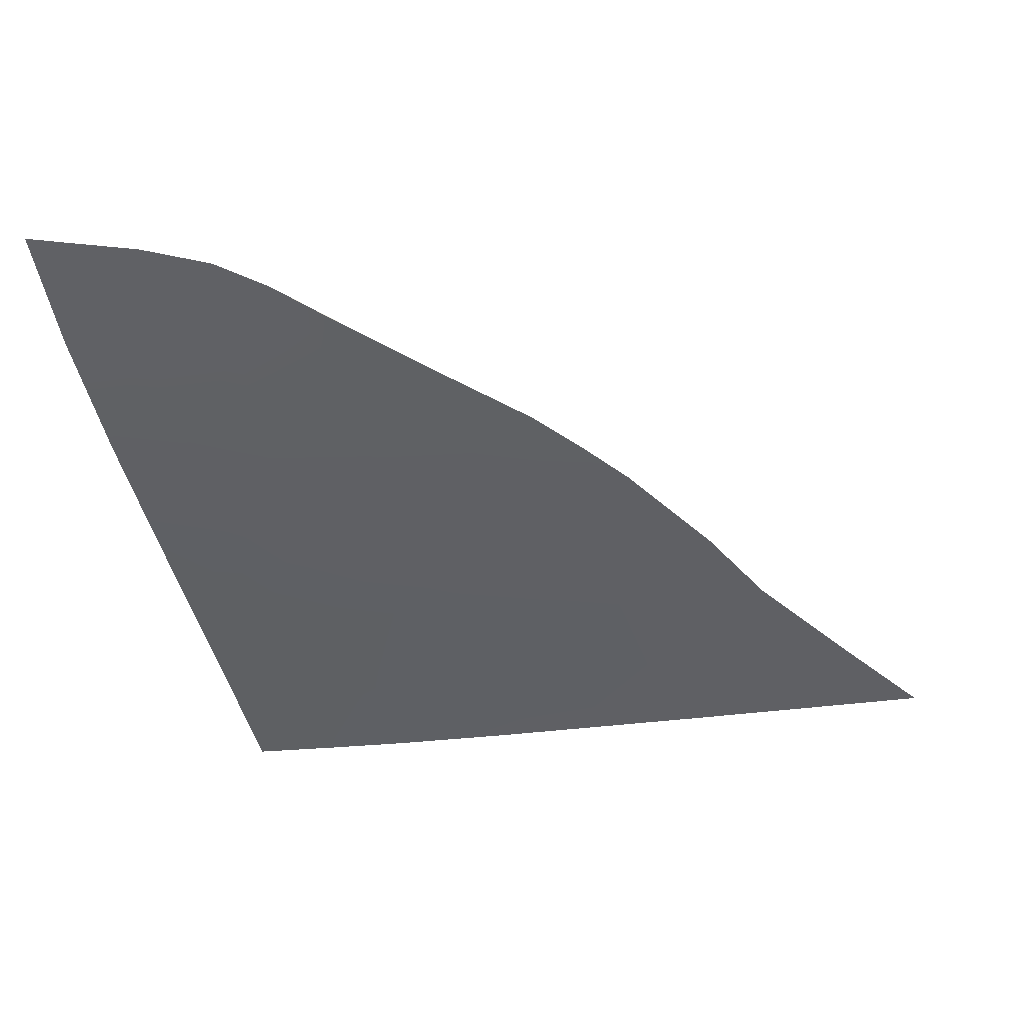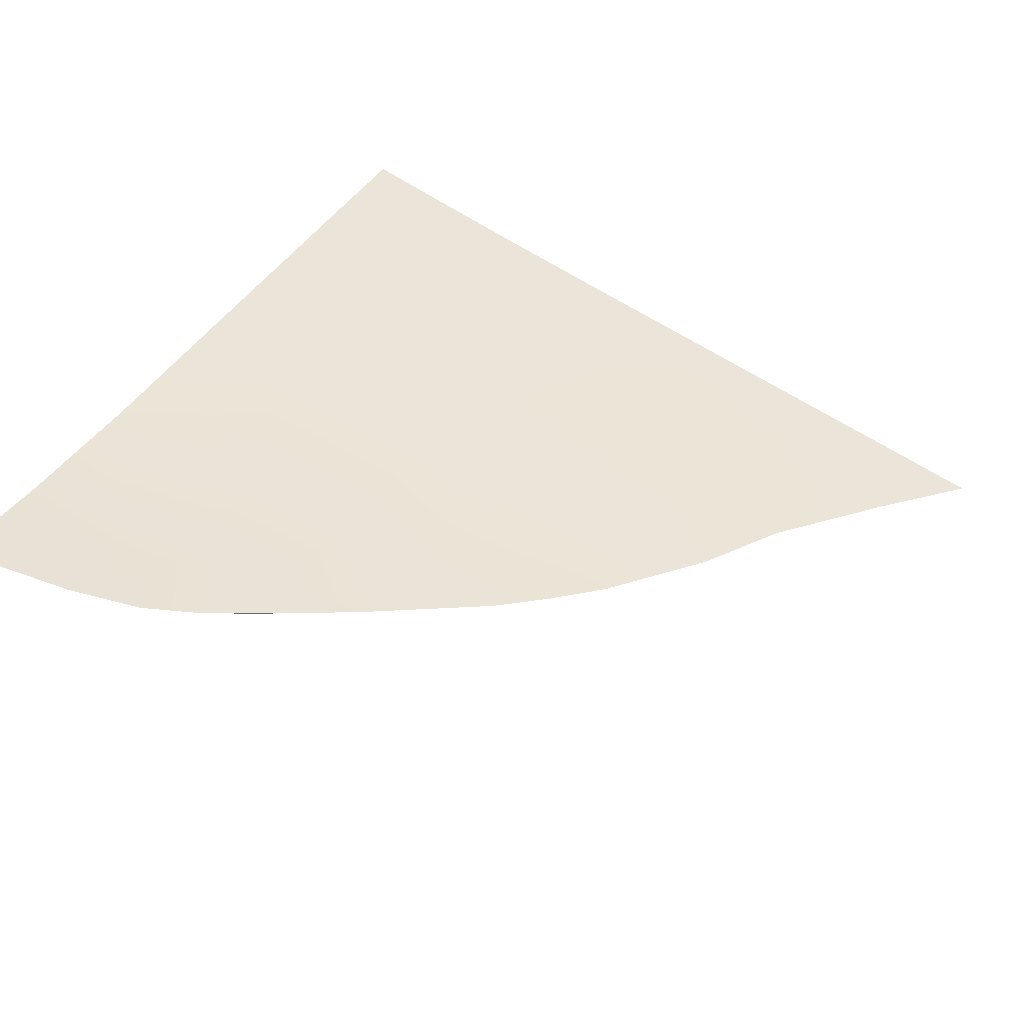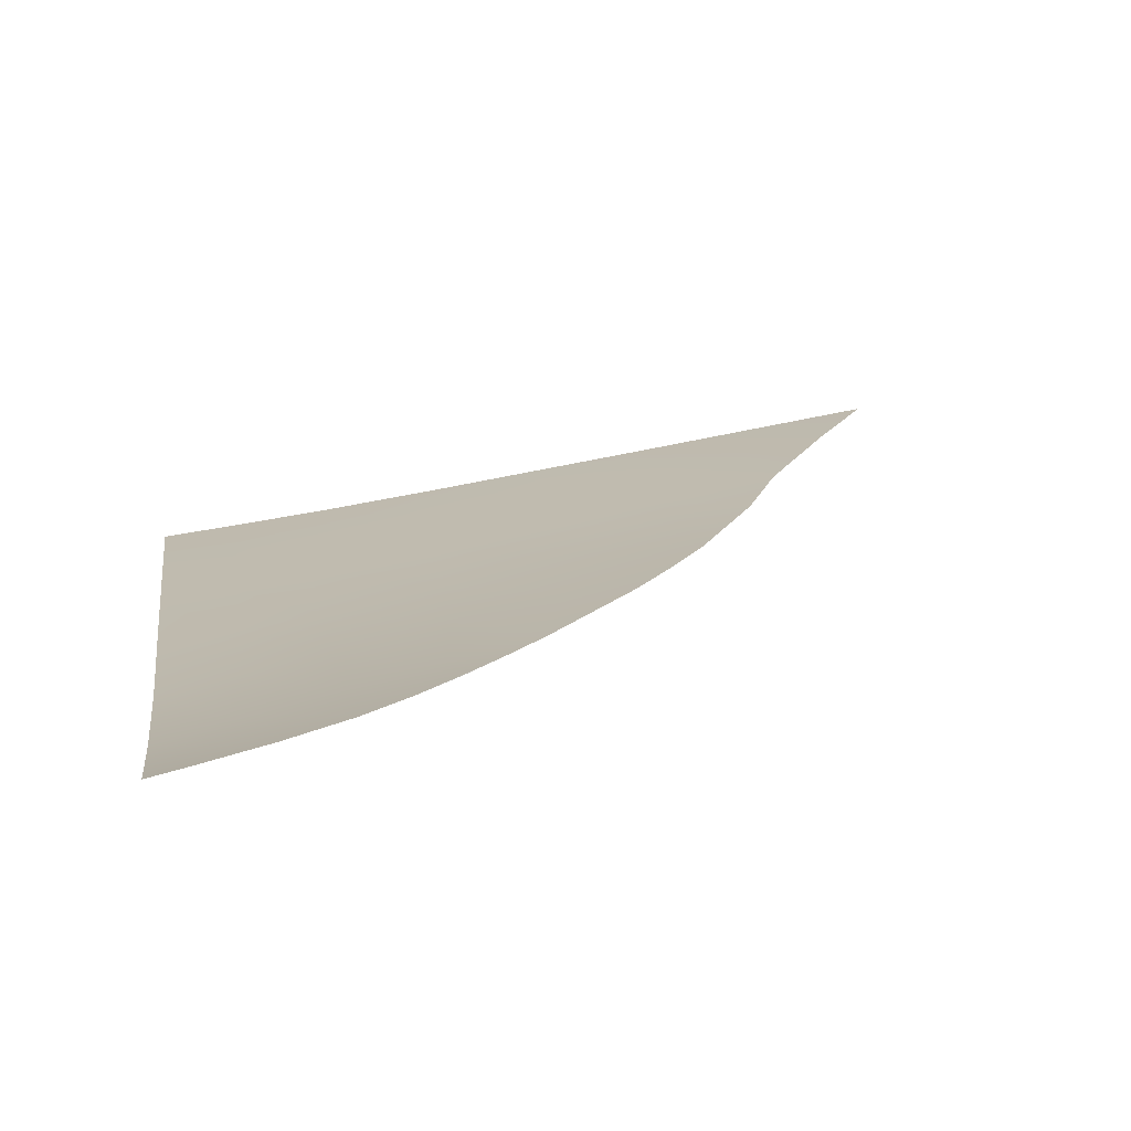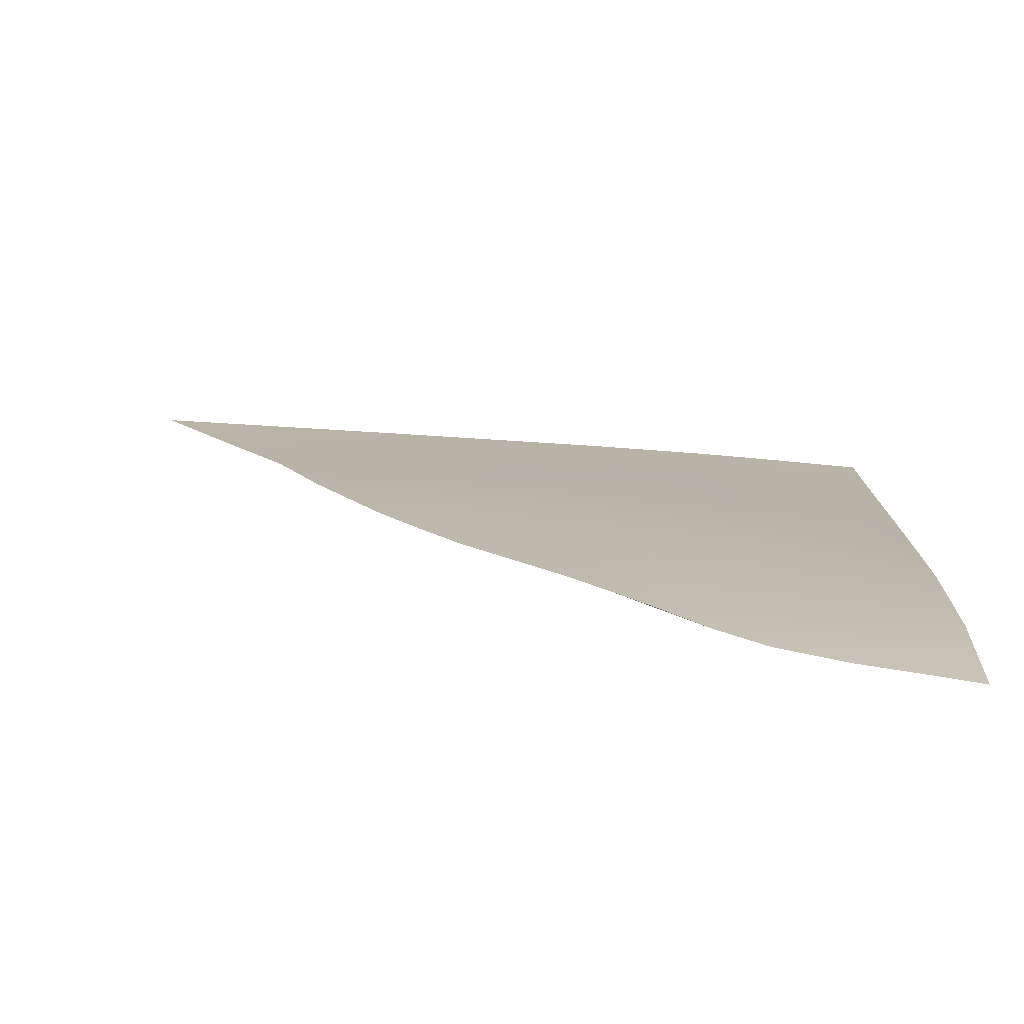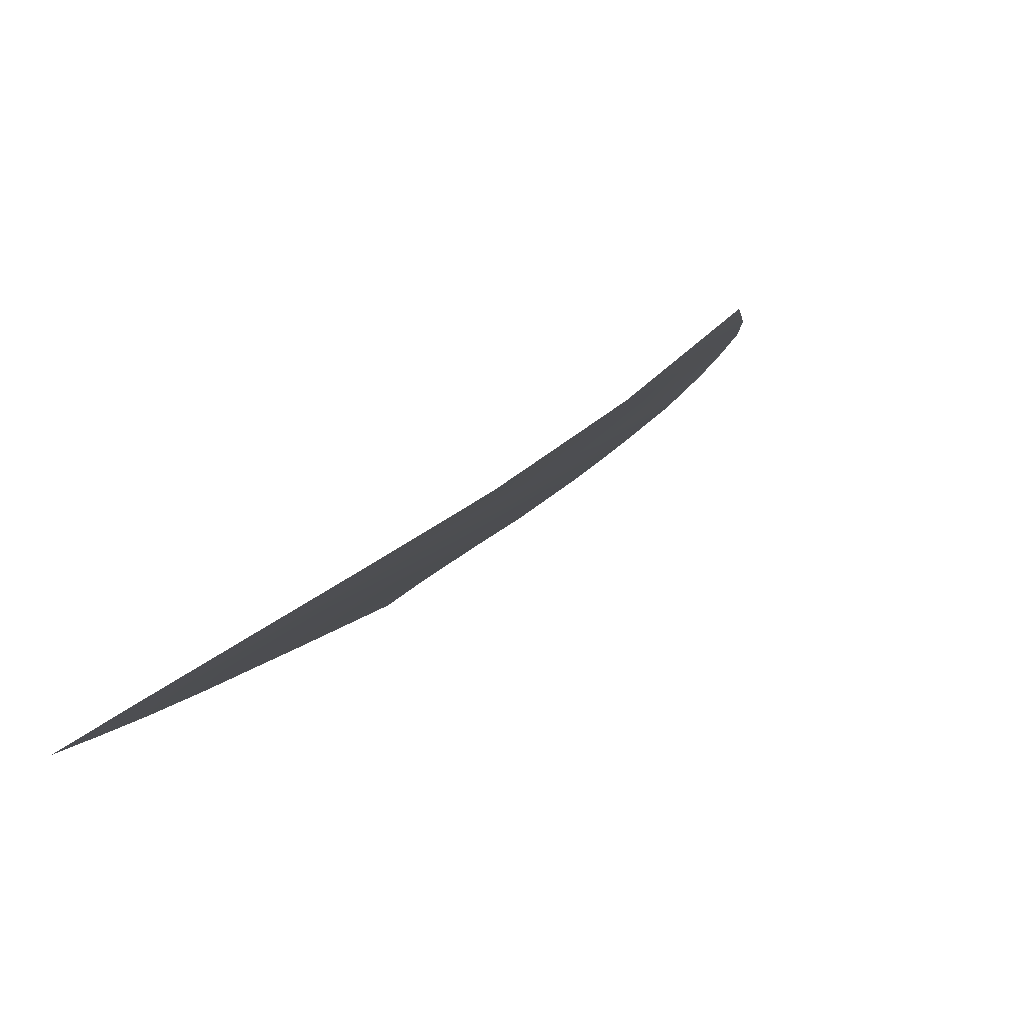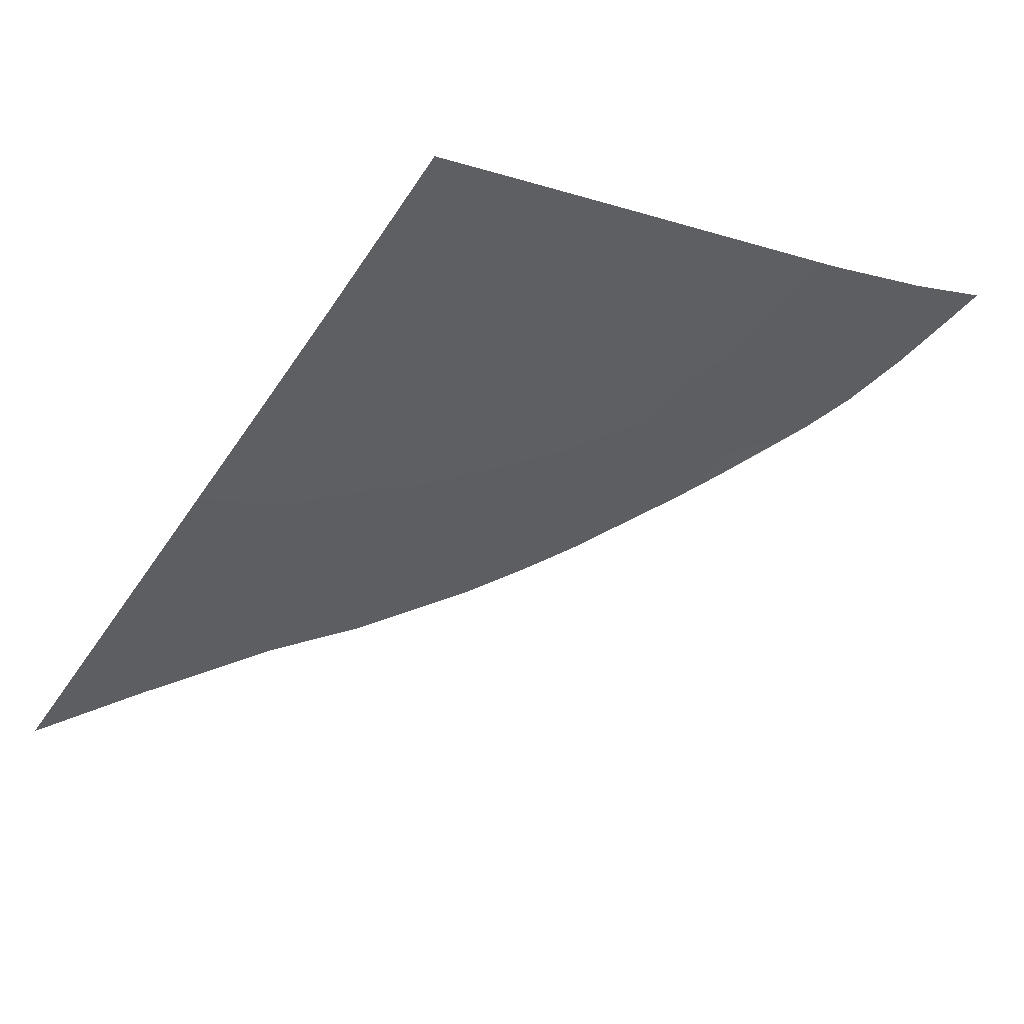
<metadata>
{"format":"obj","ext":"obj","renderer":"f3d","projection":"perspective","resolution":1024,"background":"white","views":[{"elev":-12.6,"azim":-169.8,"up":"+Z"},{"elev":76.6,"azim":-150.4,"up":"+Z"},{"elev":46.7,"azim":166.6,"up":"+Z"},{"elev":71.7,"azim":6.8,"up":"+Y"},{"elev":5.2,"azim":109.0,"up":"+Z"},{"elev":-56.8,"azim":55.2,"up":"+Z"}]}
</metadata>
<code>
v  -130.5 47.52 -80.45
v  -130.2 51.36 -78.16
v  -125.1 47.77 -80.57
v  -124.3 52.11 -78.03
v  -131.3 39.56 -85.11
v  -130.7 43.52 -82.77
v  -126.8 39.43 -85.39
v  -125.8 43.47 -83.04
v  -114.7 43.04 -83.7
v  -116 39.1 -86.02
v  -120.2 43.26 -83.39
v  -121.4 39.27 -85.73
v  -112.1 38.97 -86.16
v  -111.4 42.97 -83.8
v  -108.3 38.83 -86.29
v  -108 42.92 -83.88
v  -114 62.89 -71.47
v  -114 57.97 -74.82
v  -118 62.2 -71.77
v  -118.9 57.45 -74.92
v  -106.7 64.12 -71.14
v  -107 58.86 -74.6
v  -109.9 63.59 -71.28
v  -110.3 58.46 -74.7
v  -111 48.35 -80.69
v  -110.7 53.45 -77.72
v  -107.7 48.31 -80.76
v  -107.3 53.7 -77.63
v  -119.8 47.97 -80.69
v  -119.3 52.67 -77.93
v  -114.3 48.25 -80.69
v  -114.1 53.18 -77.81
v  -108 68 -68.02
v  -111.1 67.39 -68.31
v  -106.4 68.3 -67.85
v  -142.6 39.9 -84.35
v  -139.4 43.32 -82.42
v  -135.8 39.69 -84.81
v  -135.6 43.46 -82.55
v  -123.5 57.05 -74.91
v  -128.2 56.66 -74.89
v  -126.3 58.33 -73.91
v  -130.1 54.82 -75.97
v  -114 66.5 -68.81
v  -116.2 65.38 -69.57
v  -118.2 64.02 -70.49
v  -135.6 47.66 -80.05
v  -133.4 50.93 -78.22
v  -121.9 61.5 -72.12
v  -118.2 64.04 -70.51
v  -120.1 62.78 -71.33
g U266_304H_L_DTaSI_U266_304H_L
f 1 2 3
f 3 2 4
f 5 6 7
f 7 6 8
f 9 10 11
f 11 10 12
f 13 14 15
f 15 14 16
f 17 18 19
f 19 18 20
f 21 22 23
f 23 22 24
f 25 26 27
f 27 26 28
f 29 30 31
f 31 30 32
f 33 21 34
f 34 21 23
f 33 35 21
f 36 37 38
f 38 37 39
f 40 41 42
f 43 4 2
f 44 17 45
f 17 19 45
f 46 45 19
f 37 47 39
f 38 39 5
f 5 39 6
f 2 48 43
f 47 48 1
f 11 12 8
f 8 12 7
f 30 29 4
f 4 29 3
f 19 20 49
f 20 40 49
f 49 40 42
f 45 46 50
f 10 9 13
f 13 9 14
f 26 25 32
f 32 25 31
f 23 24 17
f 17 24 18
f 34 23 44
f 44 23 17
f 46 19 51
f 51 19 49
f 50 46 51
f 22 28 24
f 24 28 26
f 24 26 18
f 18 26 32
f 18 32 20
f 20 32 30
f 40 20 30
f 4 40 30
f 14 25 16
f 16 25 27
f 25 14 31
f 31 14 9
f 11 29 9
f 9 29 31
f 29 11 3
f 3 11 8
f 6 1 8
f 8 1 3
f 1 6 47
f 47 6 39
f 4 43 40
f 40 43 41
f 2 1 48

</code>
